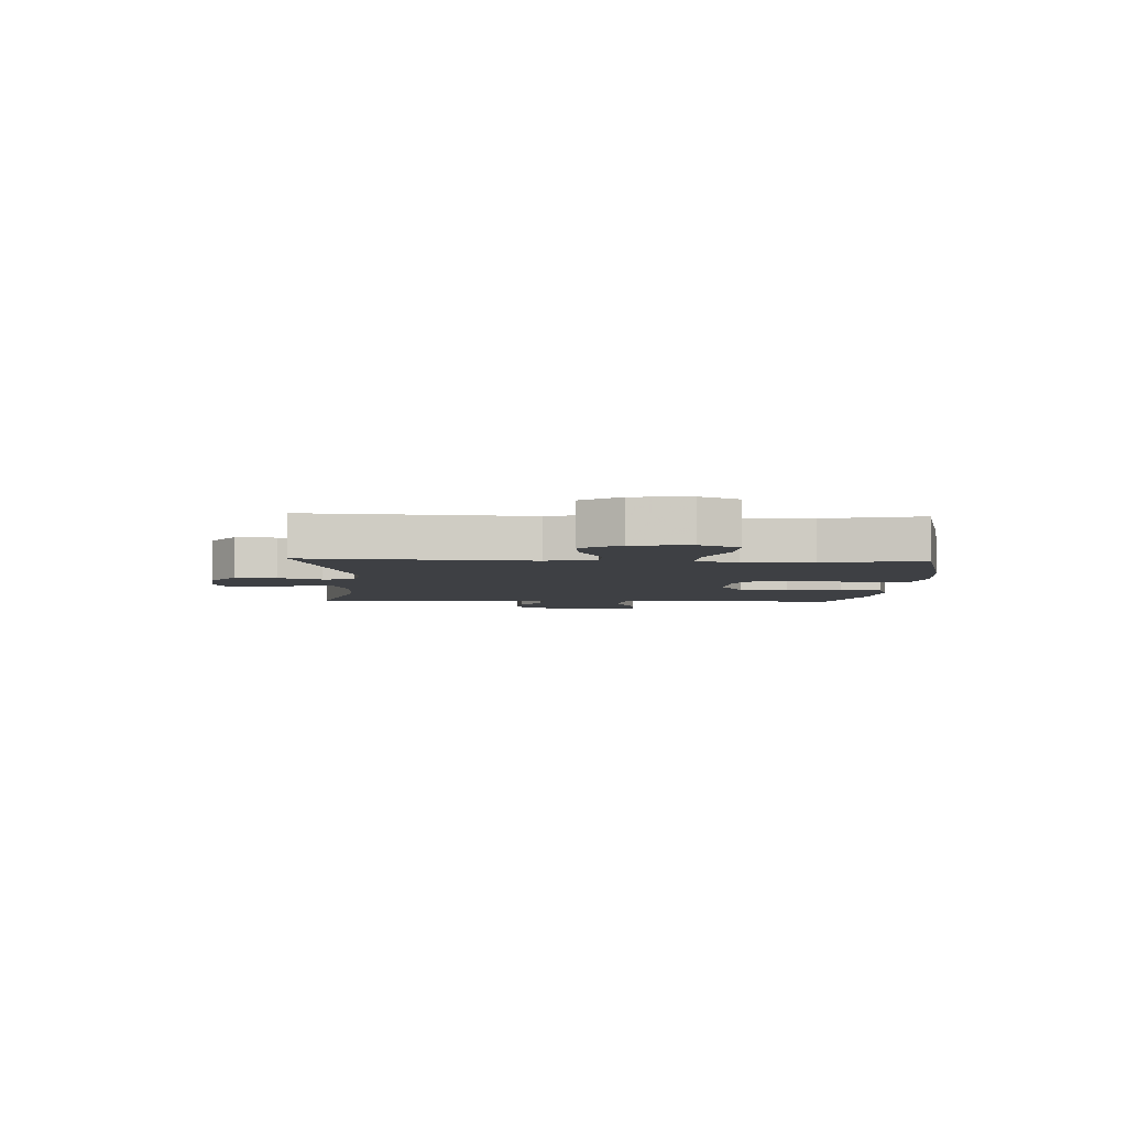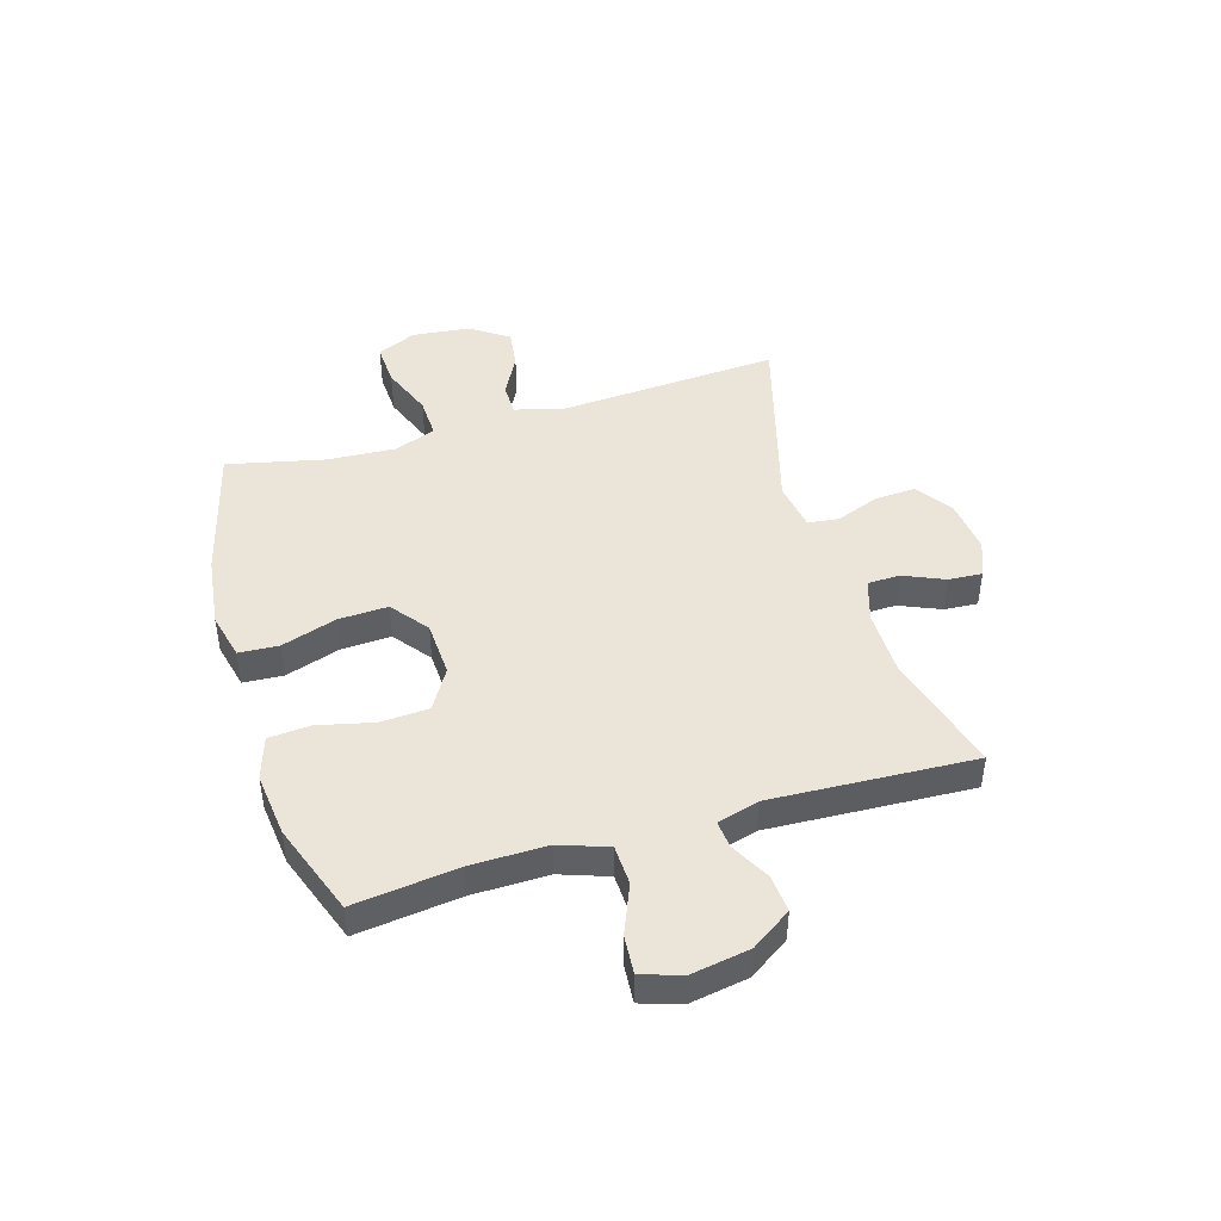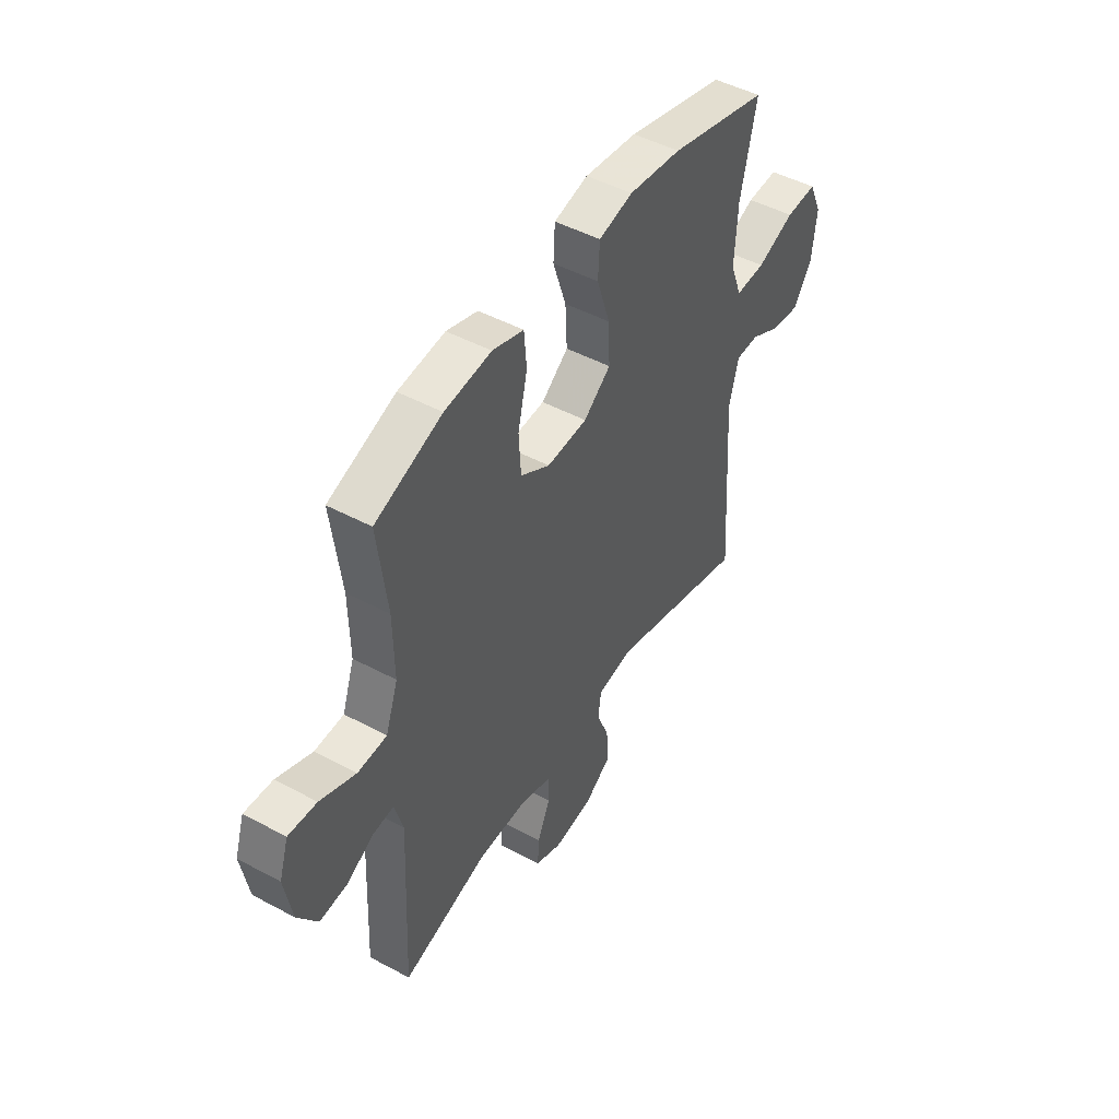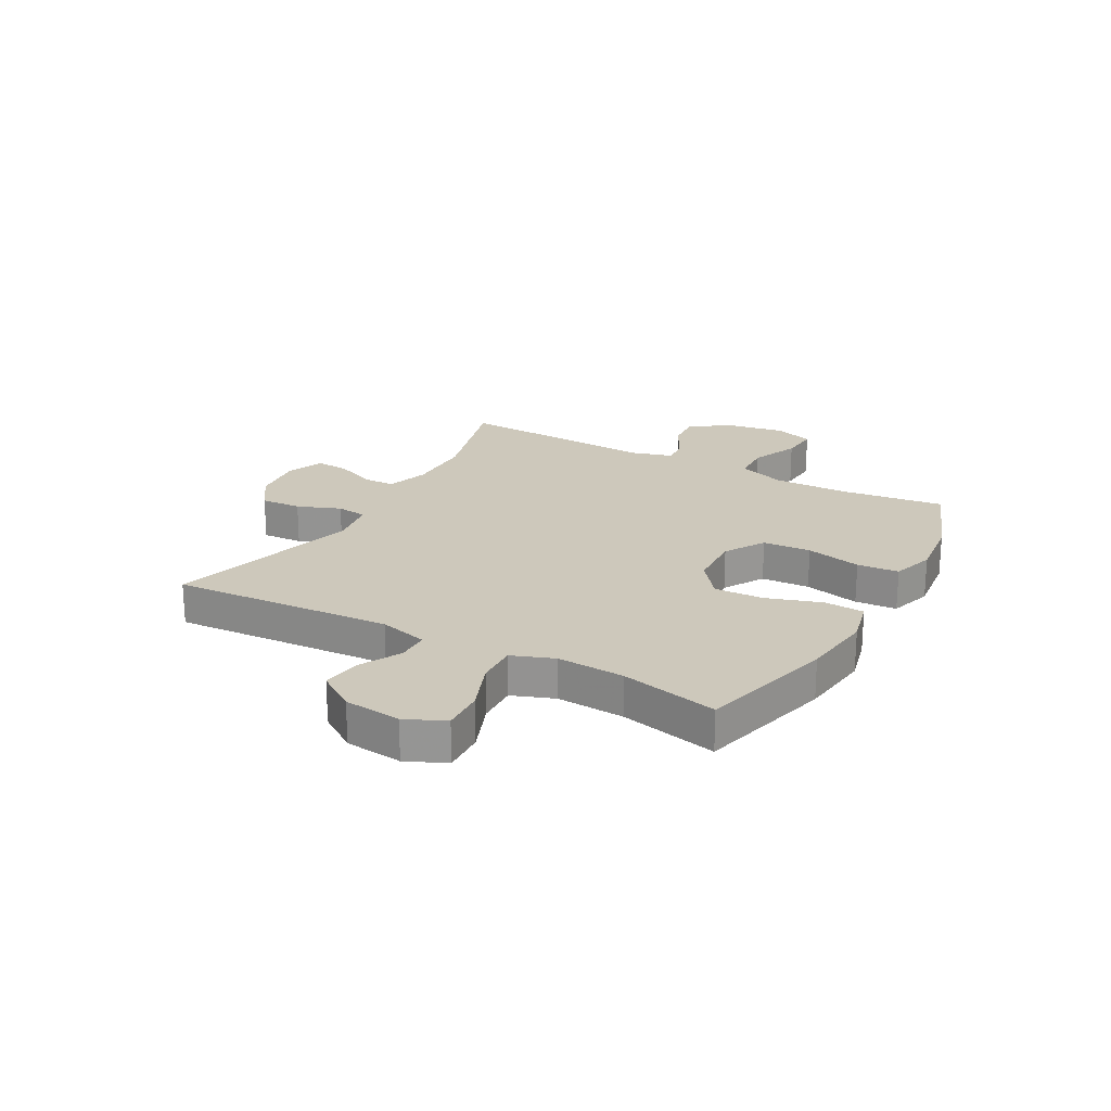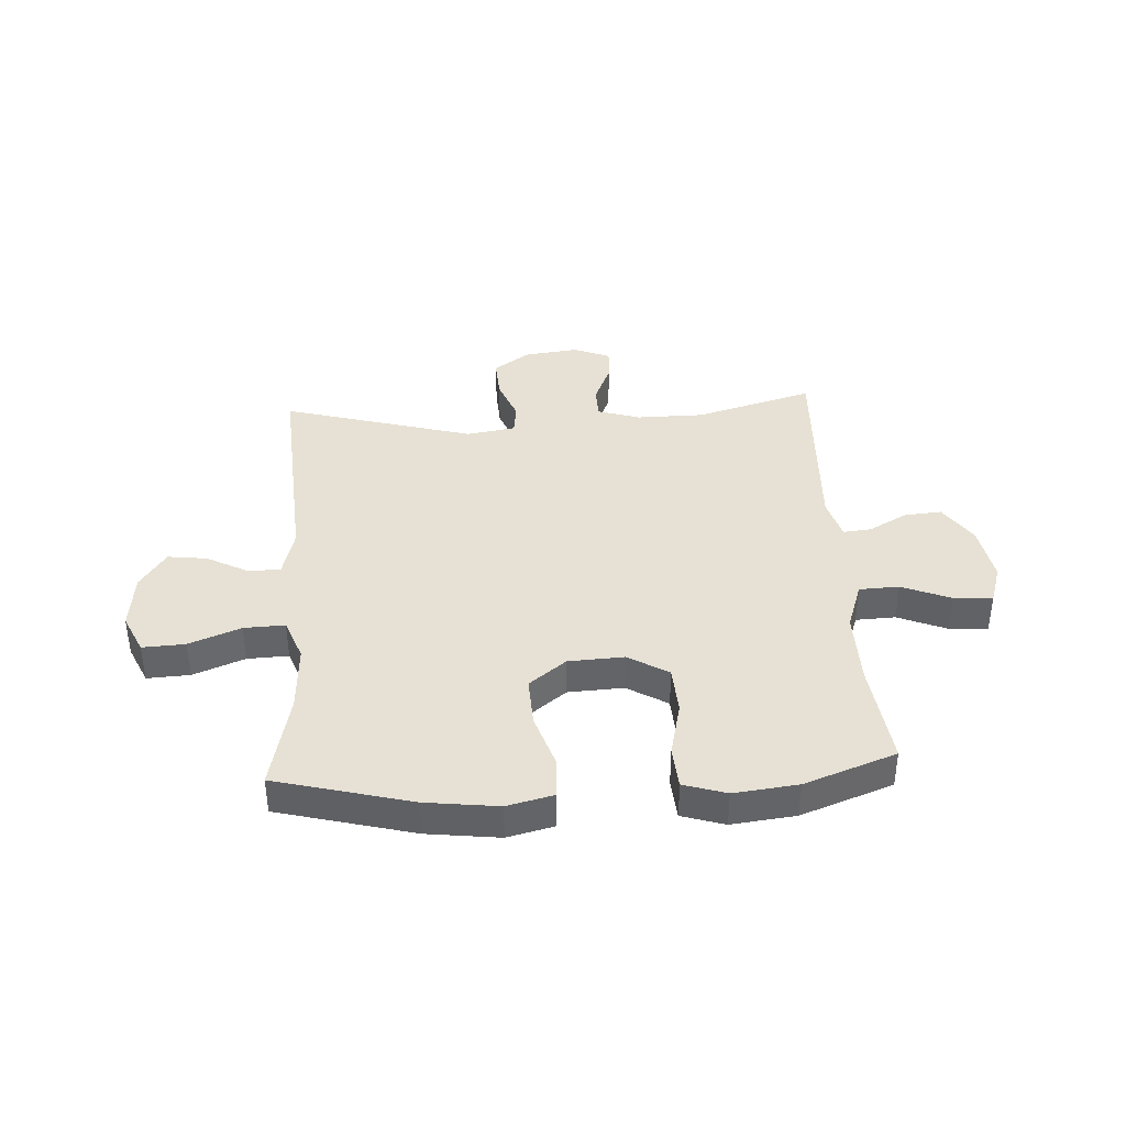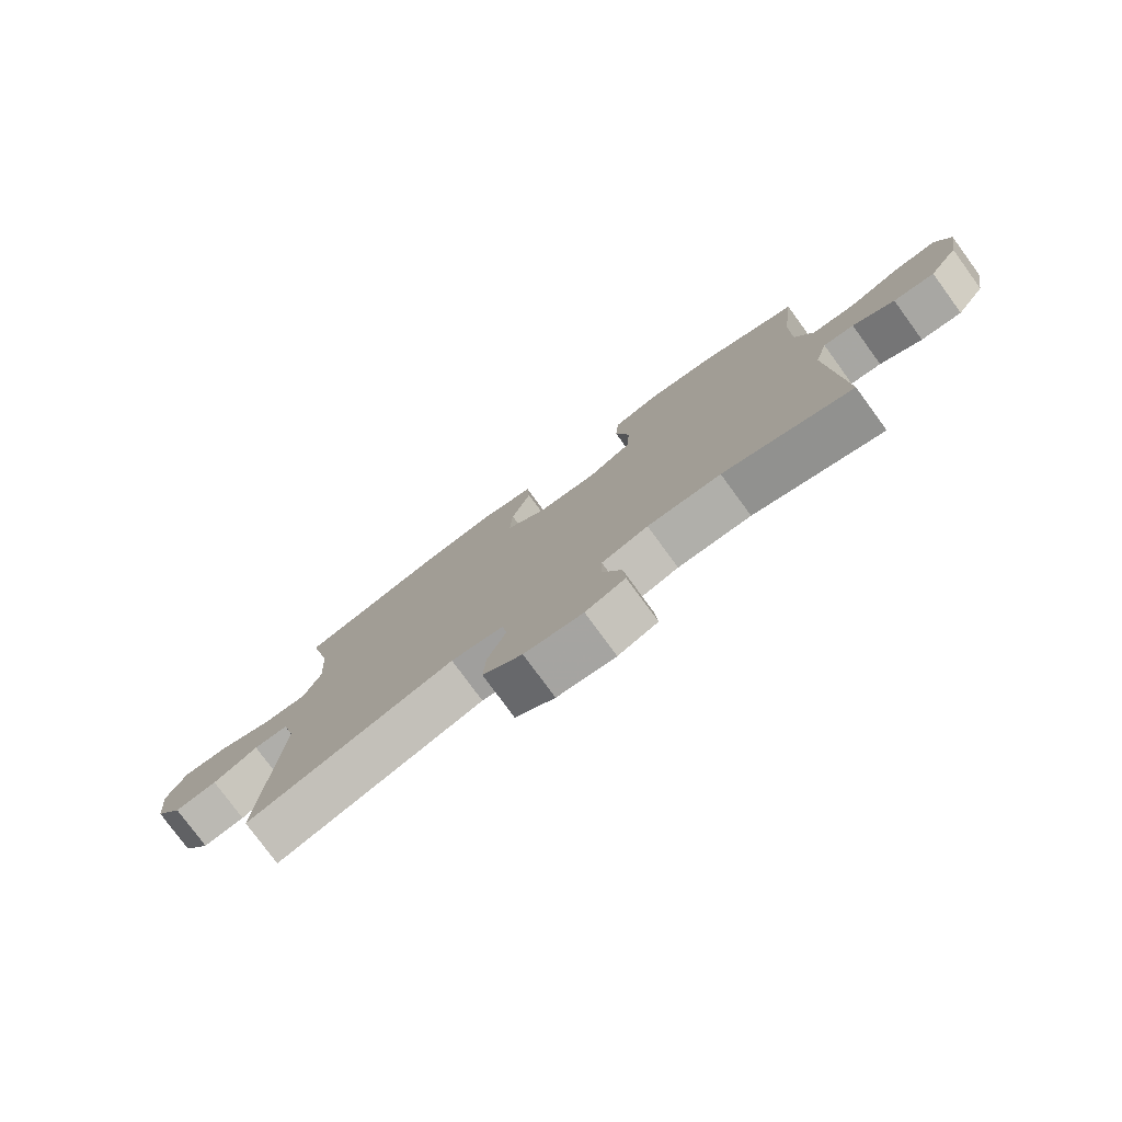
<metadata>
{"format":"obj","ext":"obj","renderer":"f3d","projection":"perspective","resolution":1024,"background":"white","views":[{"elev":-4.7,"azim":-92.8,"up":"+Y"},{"elev":45.3,"azim":73.4,"up":"+Y"},{"elev":47.7,"azim":121.1,"up":"+Z"},{"elev":21.9,"azim":-61.0,"up":"+Y"},{"elev":39.3,"azim":-3.4,"up":"+Y"},{"elev":-78.3,"azim":36.2,"up":"+Z"}]}
</metadata>
<code>
v -0.5 0.07 0.5
v -0.258 0.07 0.563
v -0.129 0.07 0.579
v -0.046 0.07 0.559
v -0.042 0.07 0.488
v -0.074 0.07 0.39
v -0.078 0.07 0.302
v -0.012 0.07 0.251
v 0.087 0.07 0.246
v 0.159 0.07 0.289
v 0.164 0.07 0.375
v 0.141 0.07 0.474
v 0.147 0.07 0.548
v 0.223 0.07 0.572
v 0.337 0.07 0.559
v 0.5 0.07 0.5
v 0.477 0.07 0.315
v 0.475 0.07 0.181
v 0.505 0.07 0.095
v 0.576 0.07 0.092
v 0.663 0.07 0.128
v 0.732 0.07 0.133
v 0.755 0.07 0.062
v 0.737 0.07 -0.042
v 0.689 0.07 -0.113
v 0.622 0.07 -0.107
v 0.554 0.07 -0.07
v 0.504 0.07 -0.065
v 0.483 0.07 -0.139
v 0.5 0.07 -0.5
v 0.289 0.07 -0.44
v 0.169 0.07 -0.439
v 0.093 0.07 -0.463
v 0.092 0.07 -0.521
v 0.123 0.07 -0.593
v 0.127 0.07 -0.653
v 0.062 0.07 -0.679
v -0.034 0.07 -0.668
v -0.099 0.07 -0.623
v -0.095 0.07 -0.55
v -0.065 0.07 -0.473
v -0.072 0.07 -0.418
v -0.159 0.07 -0.404
v -0.5 0.07 -0.5
v -0.474 0.07 -0.106
v -0.497 0.07 -0.019
v -0.554 0.07 -0.018
v -0.628 0.07 -0.057
v -0.698 0.07 -0.066
v -0.744 0.07 0.002
v -0.755 0.07 0.104
v -0.723 0.07 0.174
v -0.647 0.07 0.17
v -0.555 0.07 0.134
v -0.482 0.07 0.131
v -0.454 0.07 0.206
v -0.461 0.07 0.327
v -0.5 0 0.5
v -0.258 0 0.563
v -0.129 0 0.579
v -0.046 0 0.559
v -0.042 0 0.488
v -0.074 0 0.39
v -0.078 0 0.302
v -0.012 0 0.251
v 0.087 0 0.246
v 0.159 0 0.289
v 0.164 0 0.375
v 0.141 0 0.474
v 0.147 0 0.548
v 0.223 0 0.572
v 0.337 0 0.559
v 0.5 0 0.5
v 0.477 0 0.315
v 0.475 0 0.181
v 0.505 0 0.095
v 0.576 0 0.092
v 0.663 0 0.128
v 0.732 0 0.133
v 0.755 0 0.062
v 0.737 0 -0.042
v 0.689 0 -0.113
v 0.622 0 -0.107
v 0.554 0 -0.07
v 0.504 0 -0.065
v 0.483 0 -0.139
v 0.5 0 -0.5
v 0.289 0 -0.44
v 0.169 0 -0.439
v 0.093 0 -0.463
v 0.092 0 -0.521
v 0.123 0 -0.593
v 0.127 0 -0.653
v 0.062 0 -0.679
v -0.034 0 -0.668
v -0.099 0 -0.623
v -0.095 0 -0.55
v -0.065 0 -0.473
v -0.072 0 -0.418
v -0.159 0 -0.404
v -0.5 0 -0.5
v -0.474 0 -0.106
v -0.497 0 -0.019
v -0.554 0 -0.018
v -0.628 0 -0.057
v -0.698 0 -0.066
v -0.744 0 0.002
v -0.755 0 0.104
v -0.723 0 0.174
v -0.647 0 0.17
v -0.555 0 0.134
v -0.482 0 0.131
v -0.454 0 0.206
v -0.461 0 0.327
f 51 52 53 54
f 51 54 55
f 50 51 55
f 47 48 49 50
f 46 47 50 55
f 45 46 55 56
f 43 44 45
f 42 43 45 56
f 38 39 40 41
f 38 41 42
f 37 38 42
f 34 35 36 37
f 33 34 37 42
f 32 33 42 56
f 29 30 31
f 28 29 31 32
f 24 25 26 27
f 24 27 28
f 23 24 28
f 20 21 22 23
f 19 20 23 28
f 18 19 28 32
f 14 15 16 17
f 11 12 13 14
f 10 11 14 17
f 9 10 17 18
f 3 4 5 6
f 3 6 7
f 57 1 2 3
f 57 3 7
f 56 57 7 8
f 18 32 56
f 8 9 18 56
f 111 110 109 108
f 112 111 108
f 112 108 107
f 107 106 105 104
f 112 107 104 103
f 113 112 103 102
f 102 101 100
f 113 102 100 99
f 98 97 96 95
f 99 98 95
f 99 95 94
f 94 93 92 91
f 99 94 91 90
f 113 99 90 89
f 88 87 86
f 89 88 86 85
f 84 83 82 81
f 85 84 81
f 85 81 80
f 80 79 78 77
f 85 80 77 76
f 89 85 76 75
f 74 73 72 71
f 71 70 69 68
f 74 71 68 67
f 75 74 67 66
f 63 62 61 60
f 64 63 60
f 60 59 58 114
f 64 60 114
f 65 64 114 113
f 113 89 75
f 113 75 66 65
f 1 58 59 2
f 2 59 60 3
f 3 60 61 4
f 4 61 62 5
f 5 62 63 6
f 6 63 64 7
f 7 64 65 8
f 8 65 66 9
f 9 66 67 10
f 10 67 68 11
f 11 68 69 12
f 12 69 70 13
f 13 70 71 14
f 14 71 72 15
f 15 72 73 16
f 16 73 74 17
f 17 74 75 18
f 18 75 76 19
f 19 76 77 20
f 20 77 78 21
f 21 78 79 22
f 22 79 80 23
f 23 80 81 24
f 24 81 82 25
f 25 82 83 26
f 26 83 84 27
f 27 84 85 28
f 28 85 86 29
f 29 86 87 30
f 30 87 88 31
f 31 88 89 32
f 32 89 90 33
f 33 90 91 34
f 34 91 92 35
f 35 92 93 36
f 36 93 94 37
f 37 94 95 38
f 38 95 96 39
f 39 96 97 40
f 40 97 98 41
f 41 98 99 42
f 42 99 100 43
f 43 100 101 44
f 44 101 102 45
f 45 102 103 46
f 46 103 104 47
f 47 104 105 48
f 48 105 106 49
f 49 106 107 50
f 50 107 108 51
f 51 108 109 52
f 52 109 110 53
f 53 110 111 54
f 54 111 112 55
f 55 112 113 56
f 56 113 114 57
f 57 114 58 1

</code>
